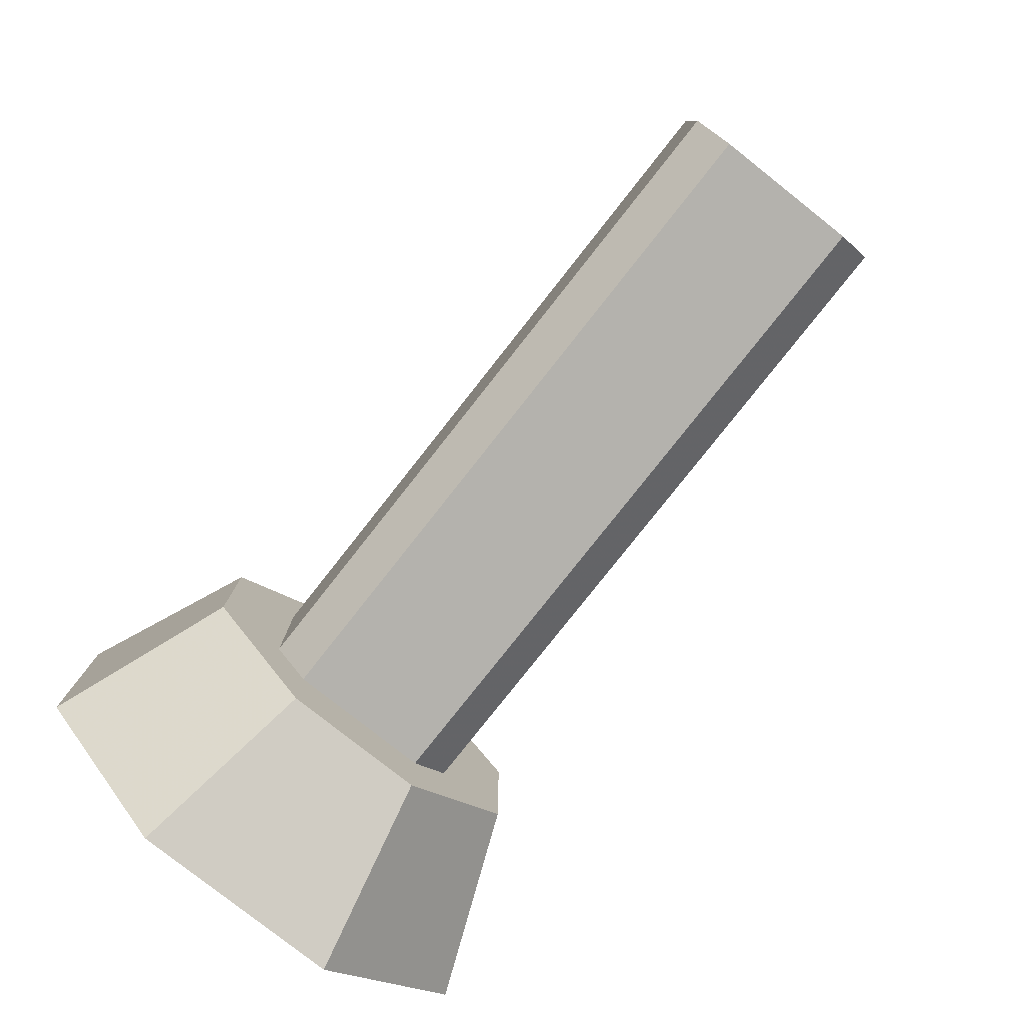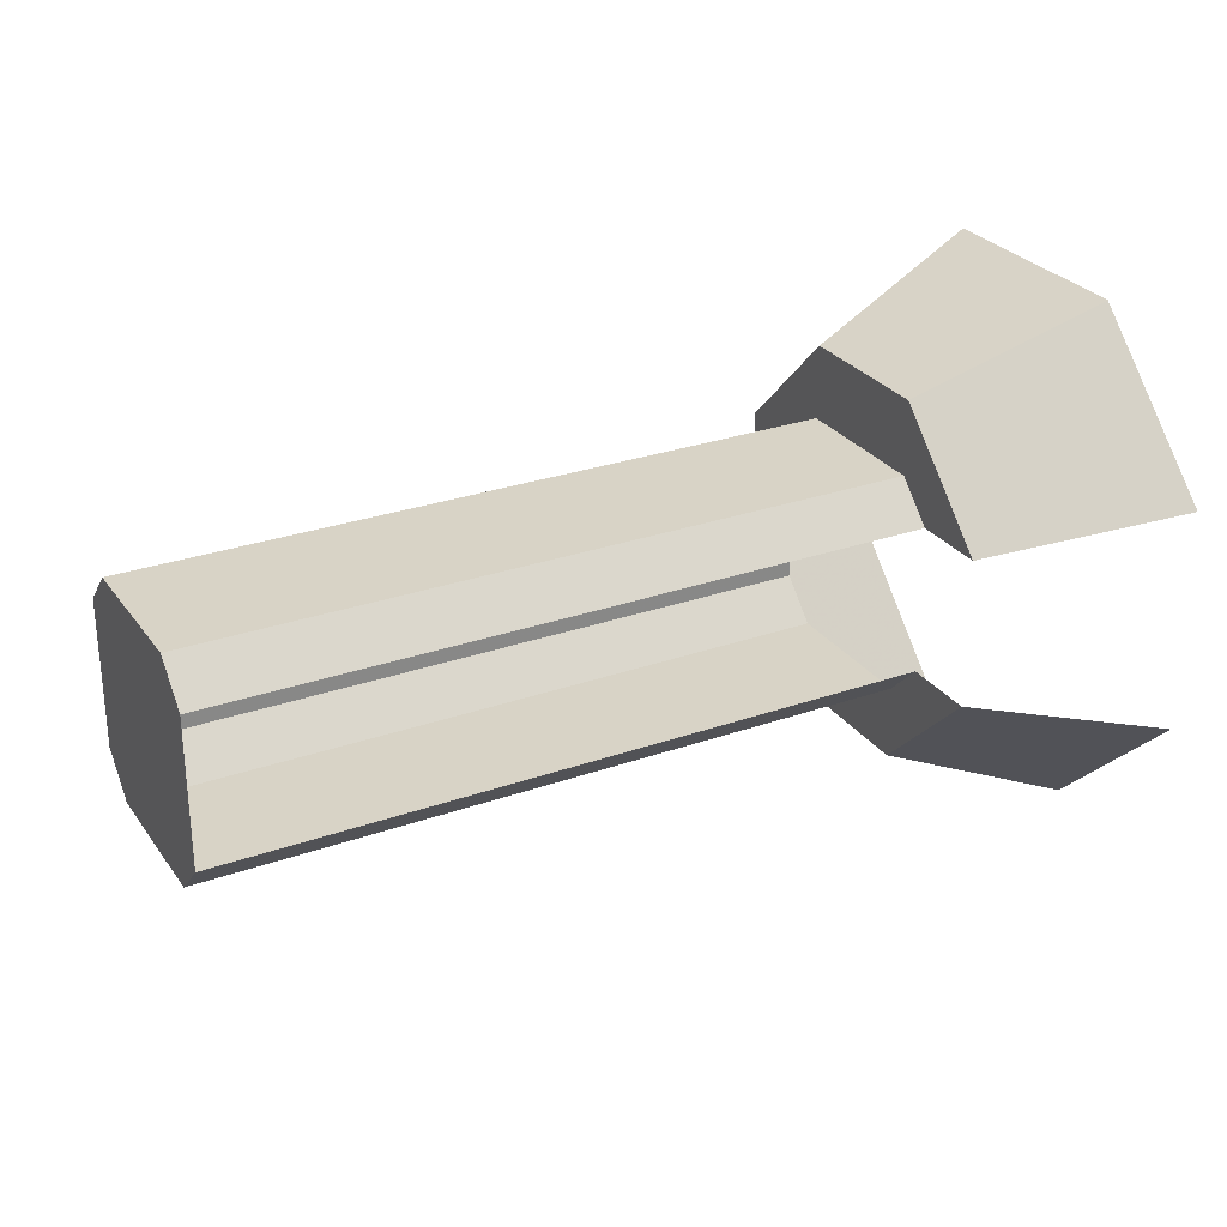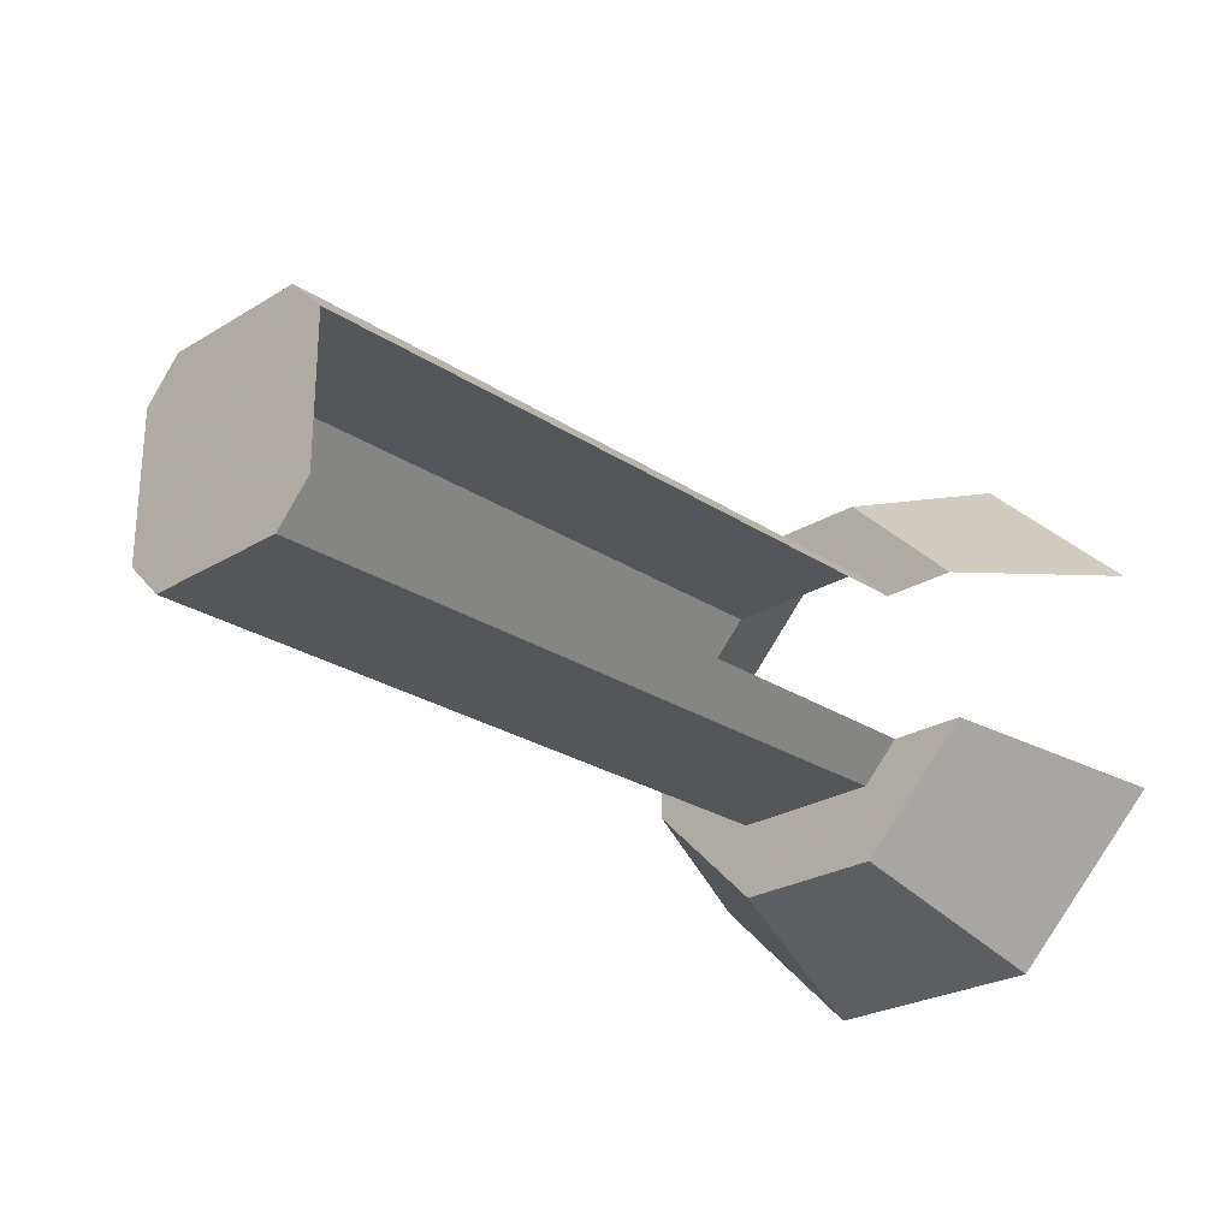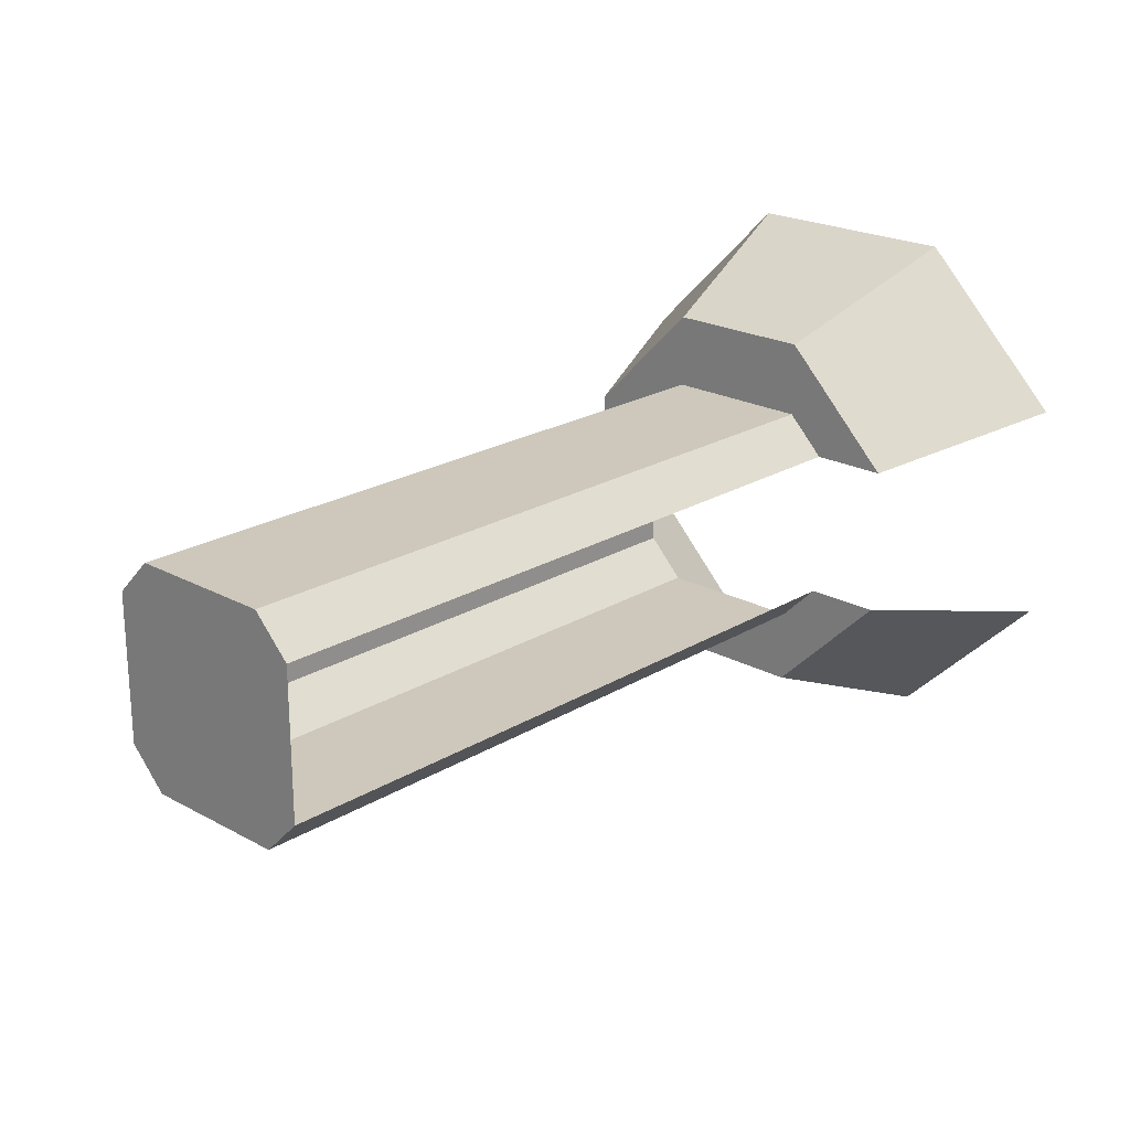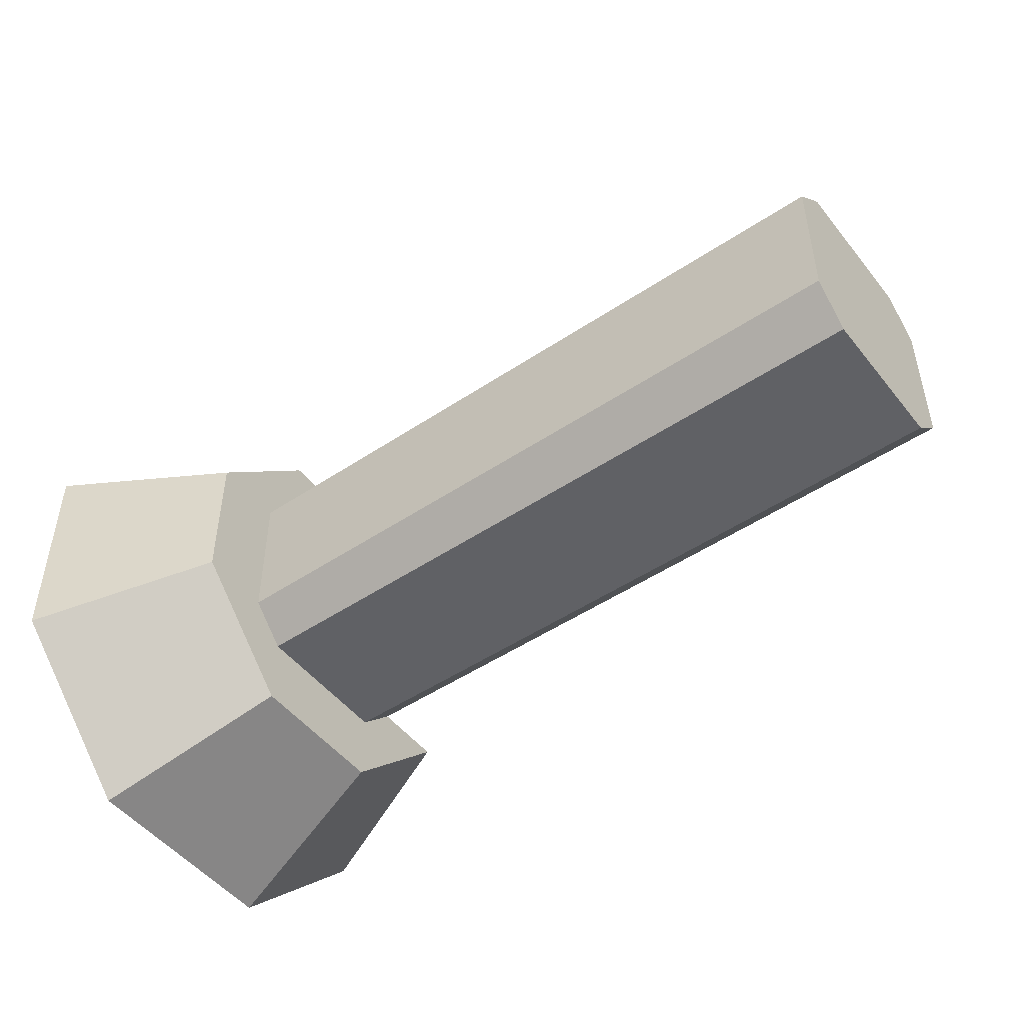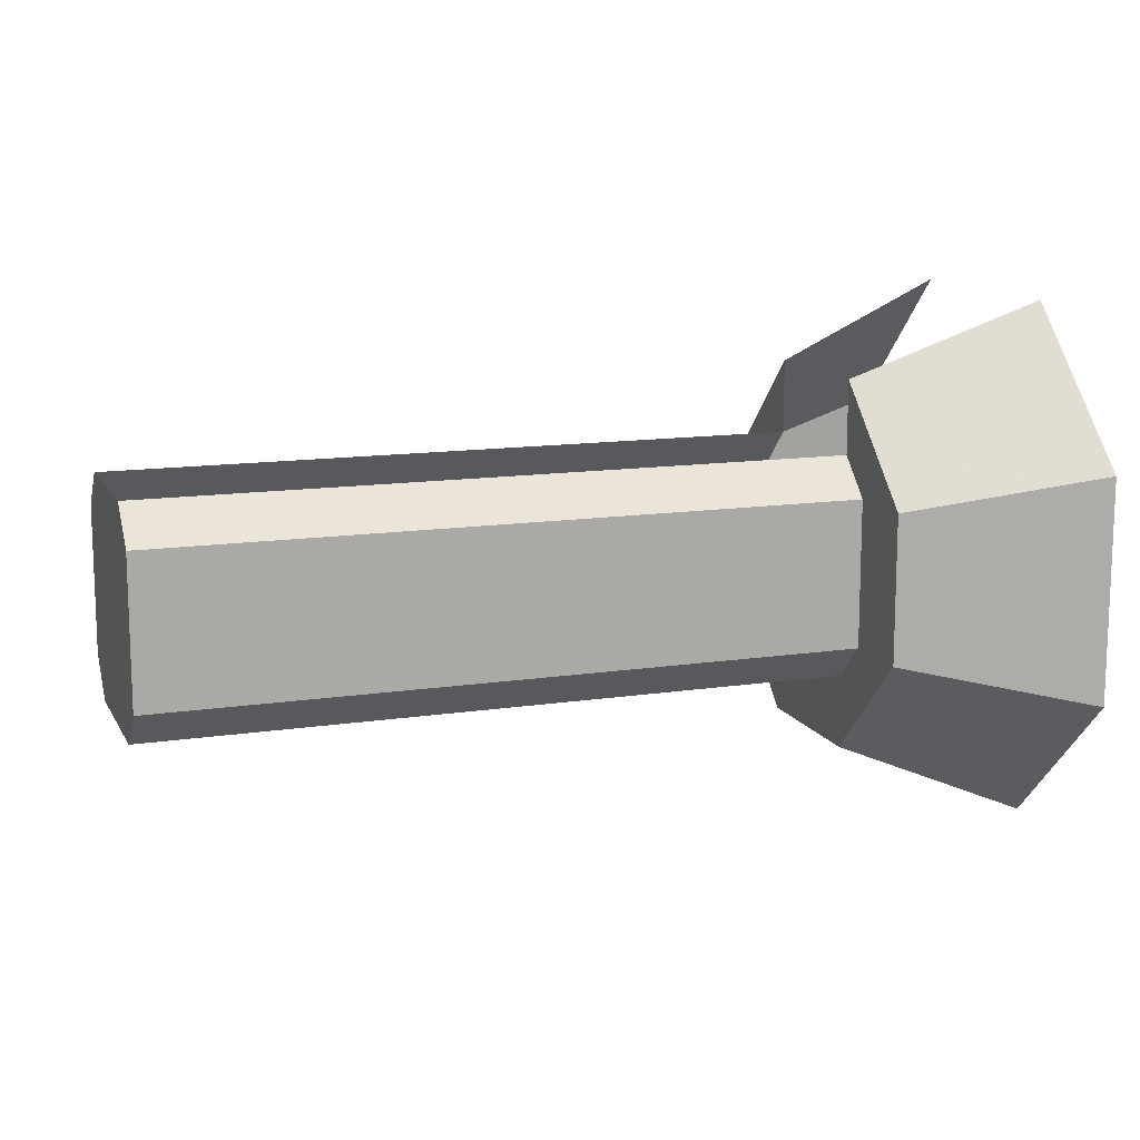
<metadata>
{"format":"obj","ext":"obj","renderer":"f3d","projection":"perspective","resolution":1024,"background":"white","views":[{"elev":-79.5,"azim":51.7,"up":"+Y"},{"elev":28.0,"azim":151.8,"up":"+Z"},{"elev":-25.8,"azim":133.9,"up":"+Z"},{"elev":21.9,"azim":133.5,"up":"+Z"},{"elev":-49.1,"azim":36.6,"up":"+Z"},{"elev":12.8,"azim":160.7,"up":"+Y"}]}
</metadata>
<code>
o unused/2072
v -44 -108 4
v -44 -116 4
v -44 -120 0
v -44 -120 -8
v -64 -116 -16
v -64 -100 0
v -44 -136 0
v -44 -136 -8
v -64 -140 -16
v -44 -148 4
v -44 -140 4
v -44 -140 20
v -44 -148 20
v -64 -156 24
v -64 -156 0
v 32 -136 0
v 32 -140 4
v 32 -140 20
v -44 -136 24
v -44 -136 32
v -64 -140 40
v -44 -120 24
v -44 -120 32
v 32 -136 24
v 32 -120 24
v -44 -116 20
v -44 -108 20
v -64 -100 24
v -64 -116 40
v 32 -116 4
v 32 -116 20
v 32 -120 0
f 1 2 3
f 1 3 4
f 1 4 5
f 1 5 6
f 4 3 7
f 4 7 8
f 4 8 9
f 4 9 5
f 10 11 12
f 10 12 13
f 10 13 14
f 10 14 15
f 10 15 8
f 10 8 11
f 11 8 7
f 11 7 16
f 11 16 17
f 11 17 12
f 12 17 18
f 12 18 19
f 12 19 13
f 13 19 20
f 13 20 21
f 13 21 14
f 22 23 20
f 22 20 19
f 22 19 24
f 22 24 25
f 22 25 26
f 22 26 23
f 23 26 27
f 23 27 28
f 23 28 29
f 23 29 20
f 20 29 21
f 15 9 8
f 30 31 25
f 30 25 24
f 30 24 18
f 30 18 17
f 30 17 16
f 30 16 32
f 30 32 3
f 30 3 2
f 7 3 32
f 7 32 16
f 26 25 31
f 19 18 24

</code>
